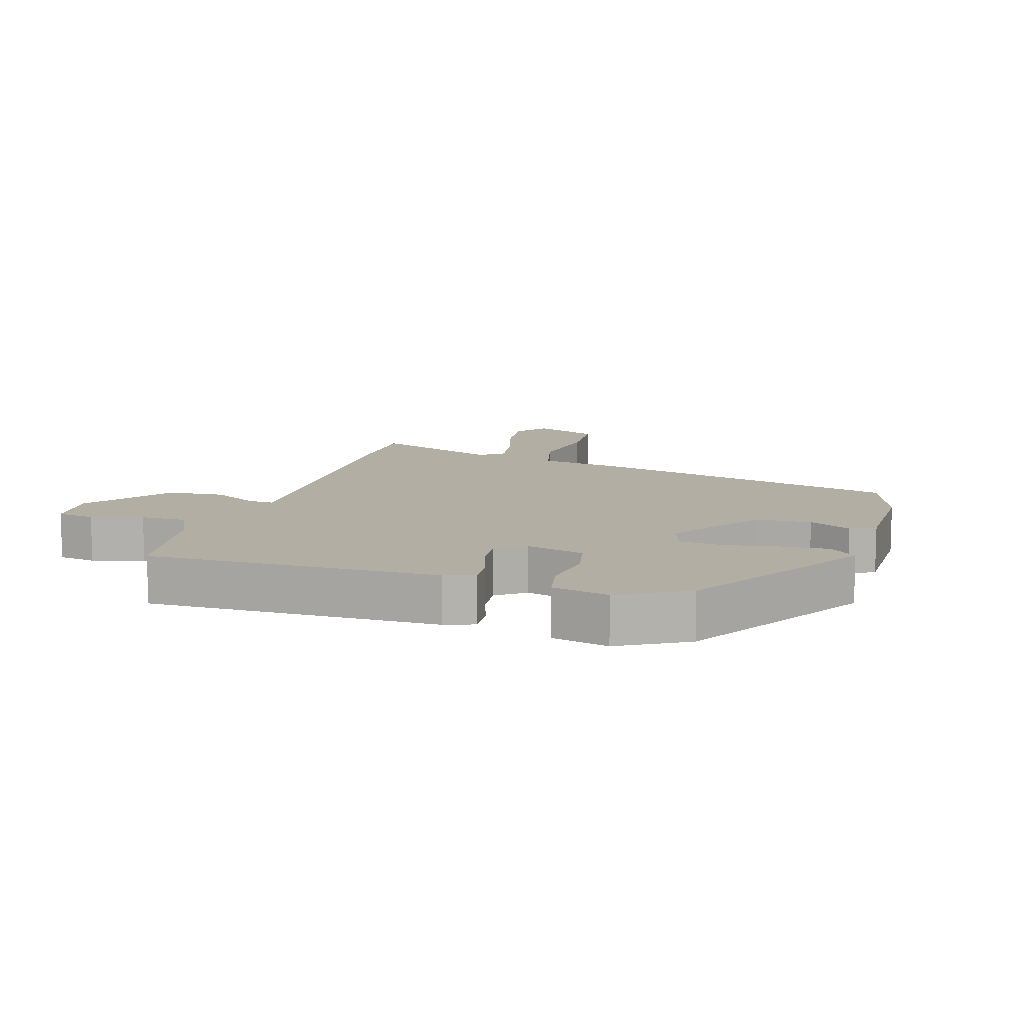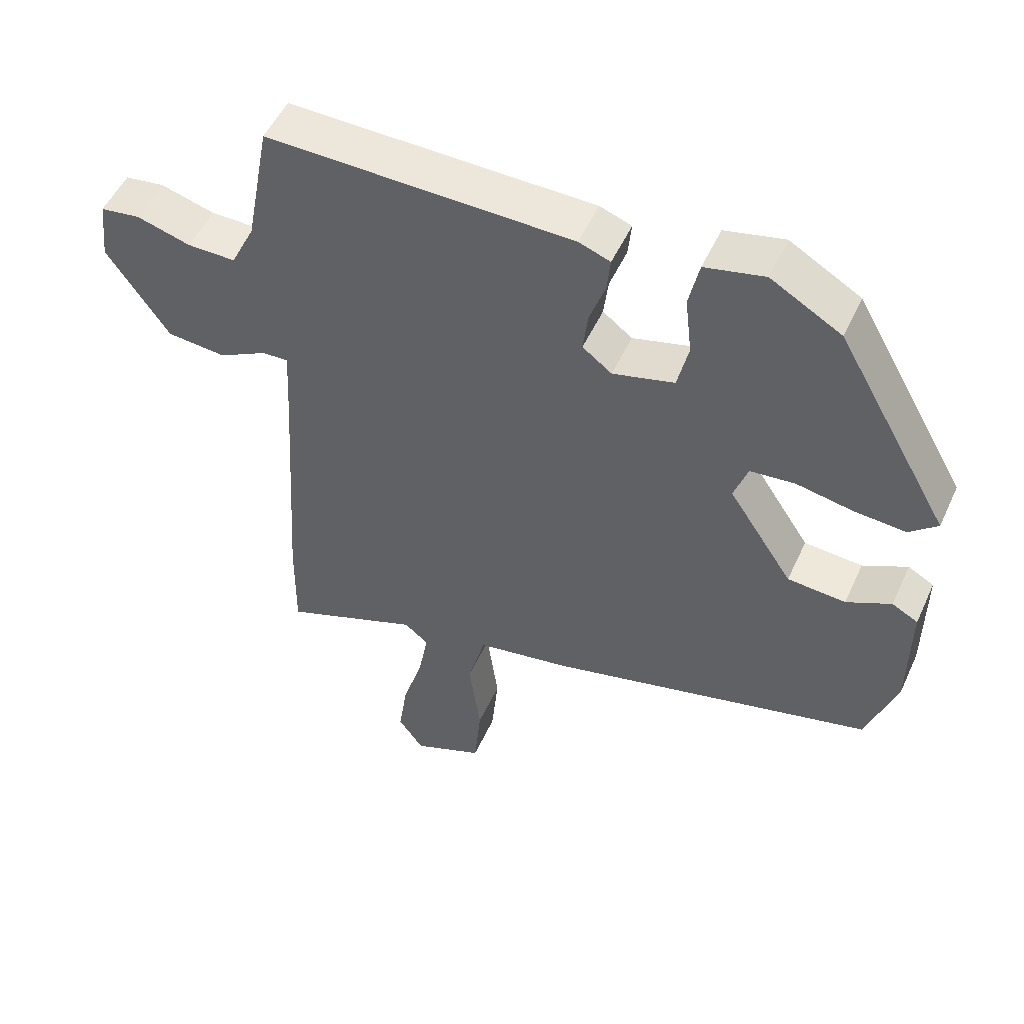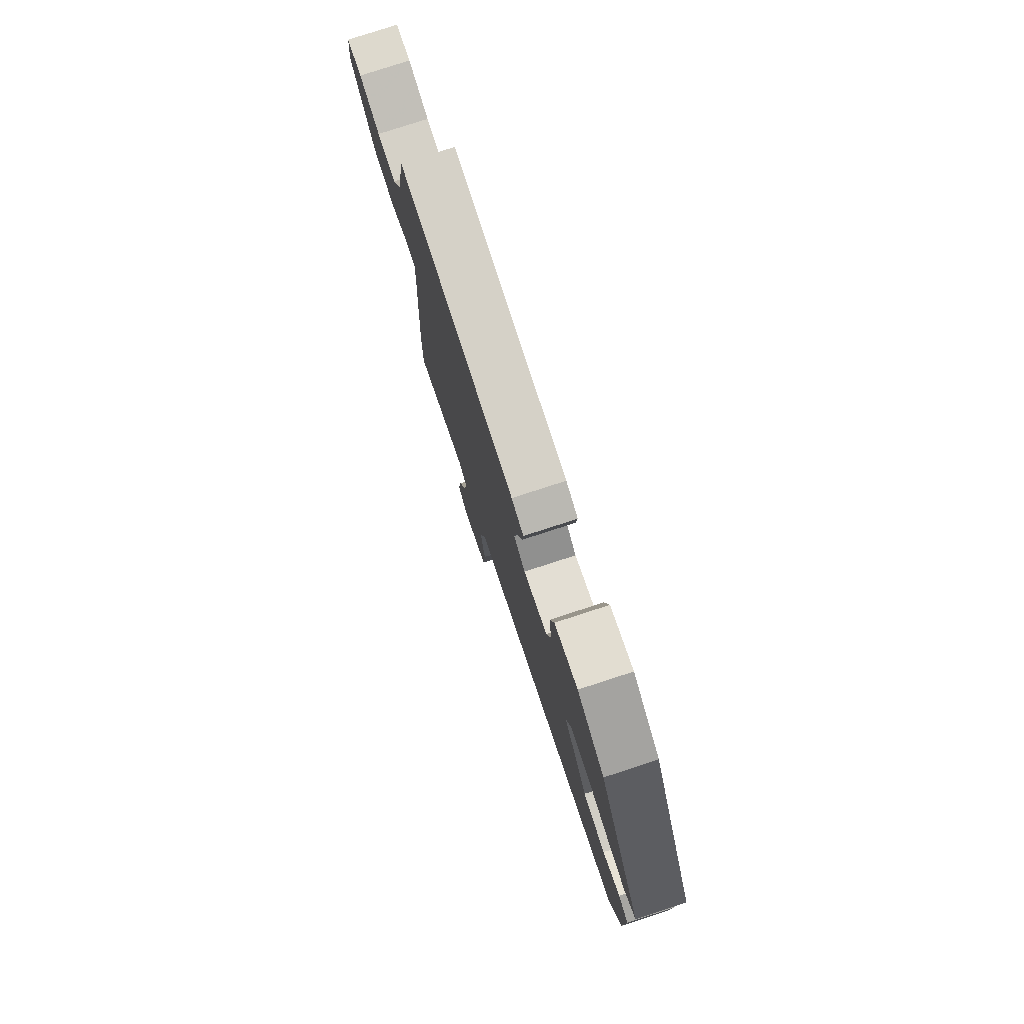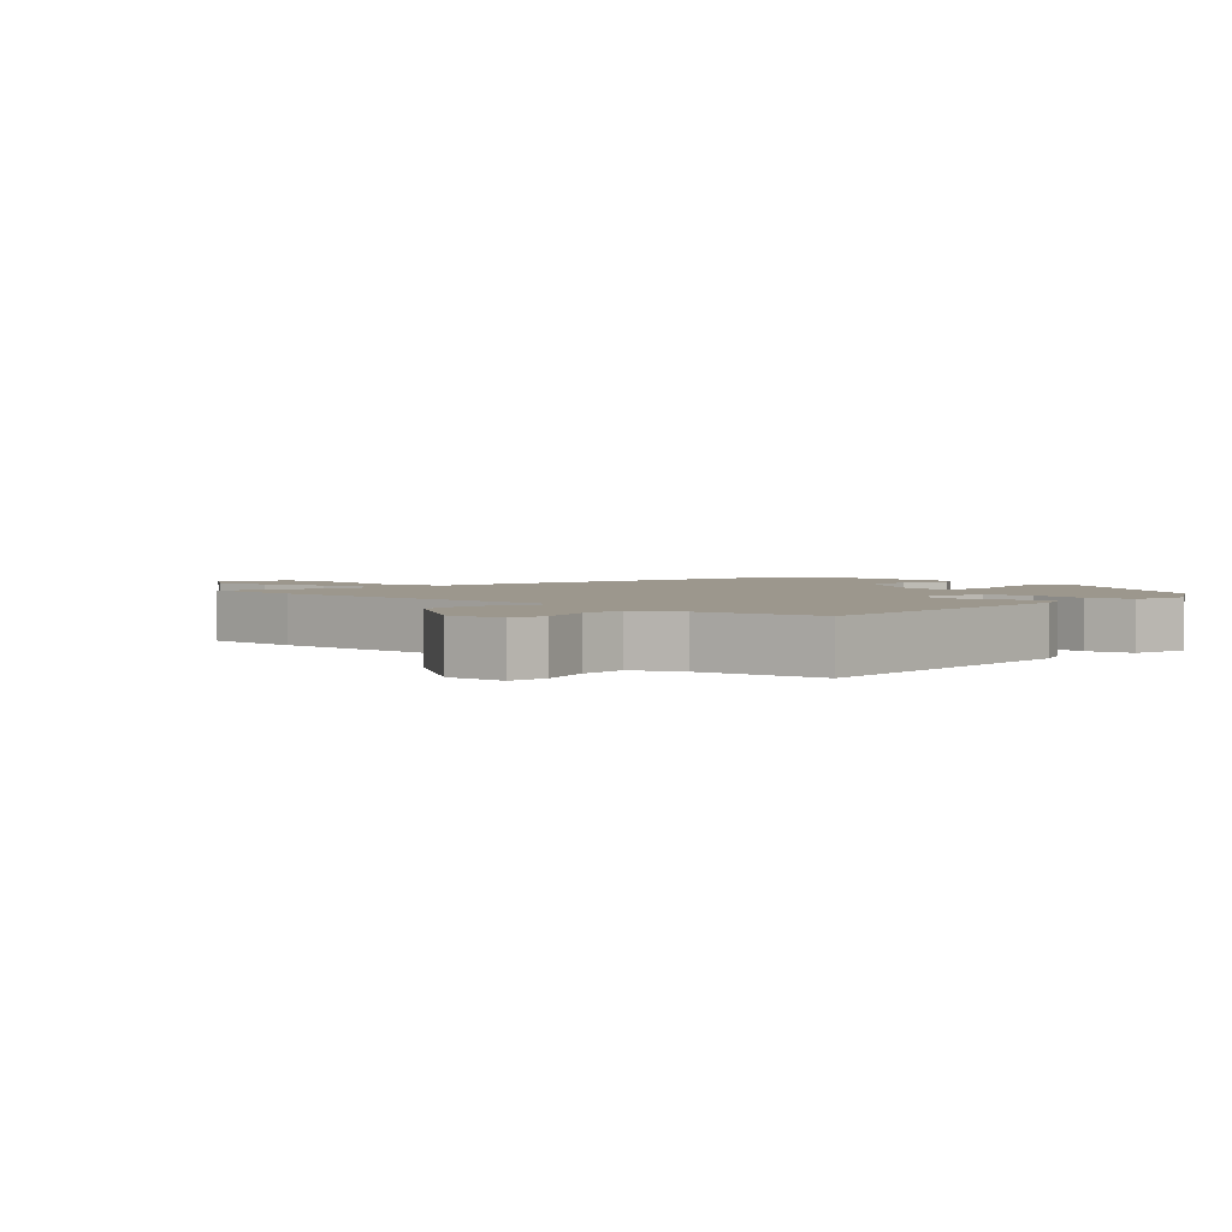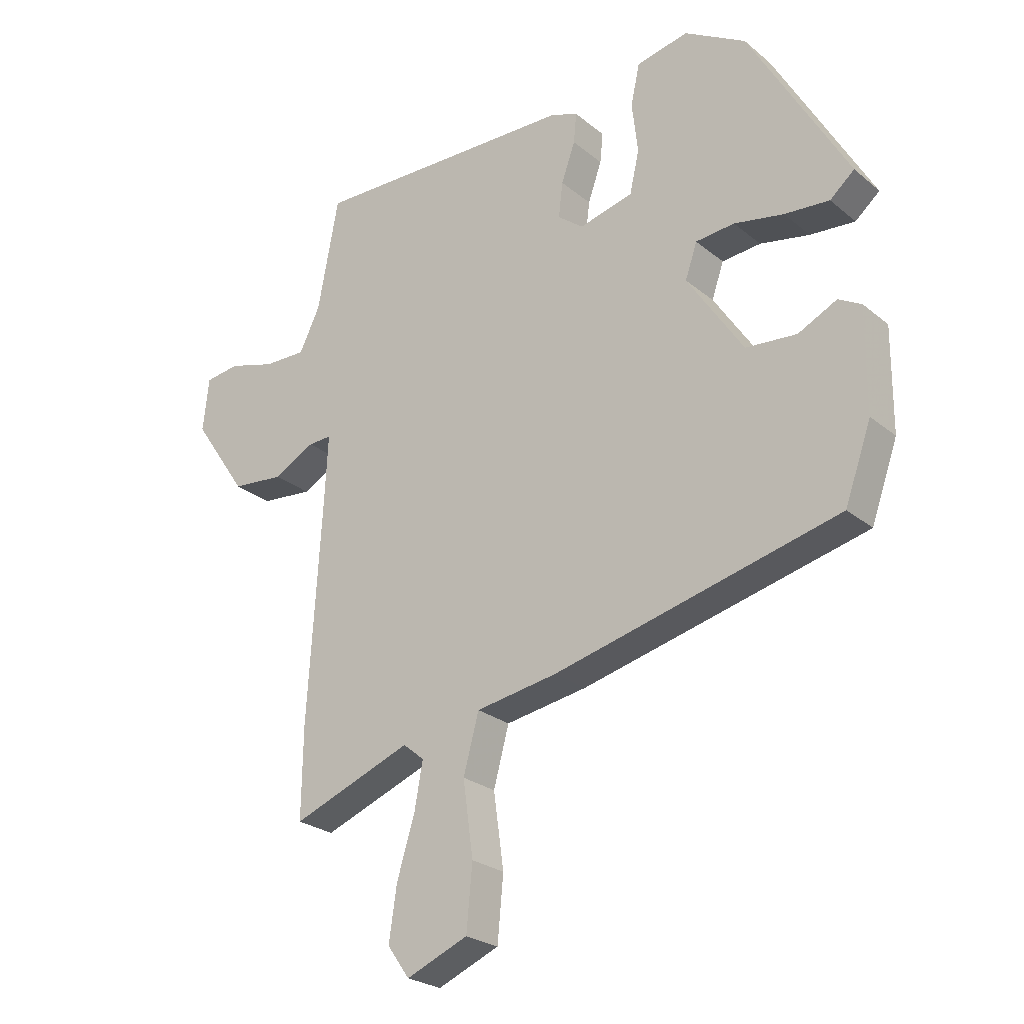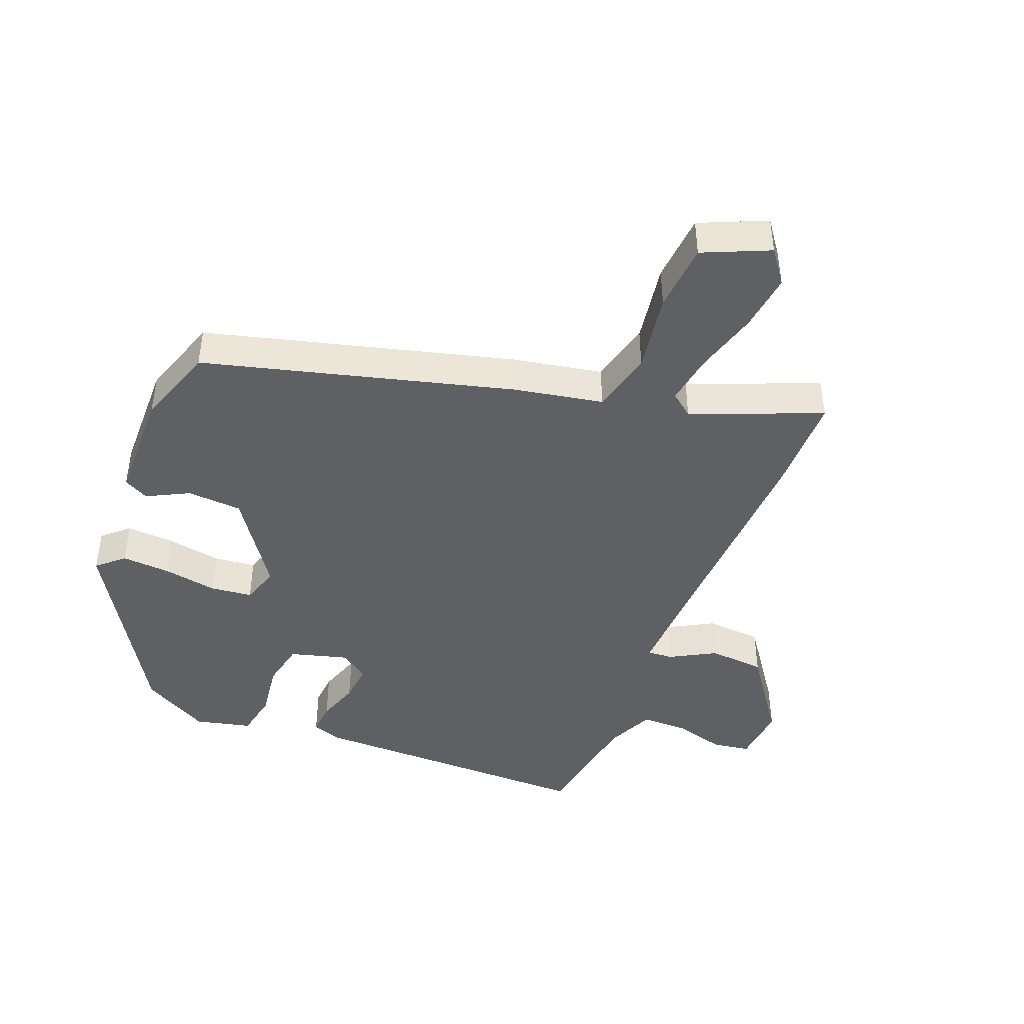
<metadata>
{"format":"obj","ext":"obj","renderer":"f3d","projection":"perspective","resolution":1024,"background":"white","views":[{"elev":10.9,"azim":18.0,"up":"+Y"},{"elev":51.5,"azim":24.2,"up":"+Z"},{"elev":78.6,"azim":72.0,"up":"+Z"},{"elev":2.9,"azim":-47.1,"up":"+Y"},{"elev":-25.0,"azim":37.6,"up":"+Z"},{"elev":-44.1,"azim":159.6,"up":"+Y"}]}
</metadata>
<code>
v 0.451 0.07 -0.339
v -0.026 0.07 -0.456
v -0.163 0.07 -0.479
v -0.189 0.07 -0.575
v -0.172 0.07 -0.699
v -0.182 0.07 -0.805
v -0.285 0.07 -0.848
v -0.322 0.07 -0.796
v -0.309 0.07 -0.707
v -0.279 0.07 -0.609
v -0.265 0.07 -0.531
v -0.3 0.07 -0.502
v -0.501 0.07 -0.579
v -0.499 0.07 -0.428
v -0.476 0.07 -0.061
v -0.47 0.07 0.053
v -0.509 0.07 0.051
v -0.579 0.07 0.014
v -0.666 0.07 0.022
v -0.757 0.07 0.155
v -0.747 0.07 0.245
v -0.689 0.07 0.253
v -0.61 0.07 0.23
v -0.539 0.07 0.229
v -0.504 0.07 0.301
v -0.469 0.07 0.488
v -0.023 0.07 0.478
v 0.023 0.07 0.461
v 0.018 0.07 0.411
v -0.005 0.07 0.346
v -0.012 0.07 0.287
v 0.031 0.07 0.254
v 0.121 0.07 0.277
v 0.137 0.07 0.348
v 0.127 0.07 0.433
v 0.142 0.07 0.502
v 0.229 0.07 0.521
v 0.332 0.07 0.461
v 0.498 0.07 0.171
v 0.457 0.07 0.136
v 0.382 0.07 0.142
v 0.299 0.07 0.158
v 0.234 0.07 0.152
v 0.214 0.07 0.094
v 0.308 0.07 -0.048
v 0.393 0.07 -0.055
v 0.458 0.07 -0.023
v 0.496 0.07 -0.044
v 0.495 0.07 -0.215
v 0.451 0 -0.339
v -0.026 0 -0.456
v -0.163 0 -0.479
v -0.189 0 -0.575
v -0.172 0 -0.699
v -0.182 0 -0.805
v -0.285 0 -0.848
v -0.322 0 -0.796
v -0.309 0 -0.707
v -0.279 0 -0.609
v -0.265 0 -0.531
v -0.3 0 -0.502
v -0.501 0 -0.579
v -0.499 0 -0.428
v -0.476 0 -0.061
v -0.47 0 0.053
v -0.509 0 0.051
v -0.579 0 0.014
v -0.666 0 0.022
v -0.757 0 0.155
v -0.747 0 0.245
v -0.689 0 0.253
v -0.61 0 0.23
v -0.539 0 0.229
v -0.504 0 0.301
v -0.469 0 0.488
v -0.023 0 0.478
v 0.023 0 0.461
v 0.018 0 0.411
v -0.005 0 0.346
v -0.012 0 0.287
v 0.031 0 0.254
v 0.121 0 0.277
v 0.137 0 0.348
v 0.127 0 0.433
v 0.142 0 0.502
v 0.229 0 0.521
v 0.332 0 0.461
v 0.498 0 0.171
v 0.457 0 0.136
v 0.382 0 0.142
v 0.299 0 0.158
v 0.234 0 0.152
v 0.214 0 0.094
v 0.308 0 -0.048
v 0.393 0 -0.055
v 0.458 0 -0.023
v 0.496 0 -0.044
v 0.495 0 -0.215
f 1 2 3
f 49 1 3
f 48 49 3
f 47 48 3
f 46 47 3
f 45 46 3
f 44 45 3
f 43 44 3
f 40 41 42
f 39 40 42
f 38 39 42
f 37 38 42
f 36 37 42
f 35 36 42
f 34 35 42
f 33 34 42 43
f 32 33 43 3
f 28 29 30
f 27 28 30
f 26 27 30
f 25 26 30
f 24 25 30 31
f 21 22 23
f 20 21 23
f 19 20 23
f 18 19 23
f 17 18 23
f 16 17 23 24
f 12 13 14 15
f 11 12 15 16
f 8 9 10
f 7 8 10
f 6 7 10
f 5 6 10
f 4 5 10
f 4 10 11
f 32 3 4
f 31 32 4
f 24 31 4
f 16 24 4
f 4 11 16
f 52 51 50
f 52 50 98
f 52 98 97
f 52 97 96
f 52 96 95
f 52 95 94
f 52 94 93
f 52 93 92
f 91 90 89
f 91 89 88
f 91 88 87
f 91 87 86
f 91 86 85
f 91 85 84
f 91 84 83
f 92 91 83 82
f 52 92 82 81
f 79 78 77
f 79 77 76
f 79 76 75
f 79 75 74
f 80 79 74 73
f 72 71 70
f 72 70 69
f 72 69 68
f 72 68 67
f 72 67 66
f 73 72 66 65
f 64 63 62 61
f 65 64 61 60
f 59 58 57
f 59 57 56
f 59 56 55
f 59 55 54
f 59 54 53
f 60 59 53
f 53 52 81
f 53 81 80
f 53 80 73
f 53 73 65
f 65 60 53
f 1 50 51 2
f 2 51 52 3
f 3 52 53 4
f 4 53 54 5
f 5 54 55 6
f 6 55 56 7
f 7 56 57 8
f 8 57 58 9
f 9 58 59 10
f 10 59 60 11
f 11 60 61 12
f 12 61 62 13
f 13 62 63 14
f 14 63 64 15
f 15 64 65 16
f 16 65 66 17
f 17 66 67 18
f 18 67 68 19
f 19 68 69 20
f 20 69 70 21
f 21 70 71 22
f 22 71 72 23
f 23 72 73 24
f 24 73 74 25
f 25 74 75 26
f 26 75 76 27
f 27 76 77 28
f 28 77 78 29
f 29 78 79 30
f 30 79 80 31
f 31 80 81 32
f 32 81 82 33
f 33 82 83 34
f 34 83 84 35
f 35 84 85 36
f 36 85 86 37
f 37 86 87 38
f 38 87 88 39
f 39 88 89 40
f 40 89 90 41
f 41 90 91 42
f 42 91 92 43
f 43 92 93 44
f 44 93 94 45
f 45 94 95 46
f 46 95 96 47
f 47 96 97 48
f 48 97 98 49
f 49 98 50 1

</code>
